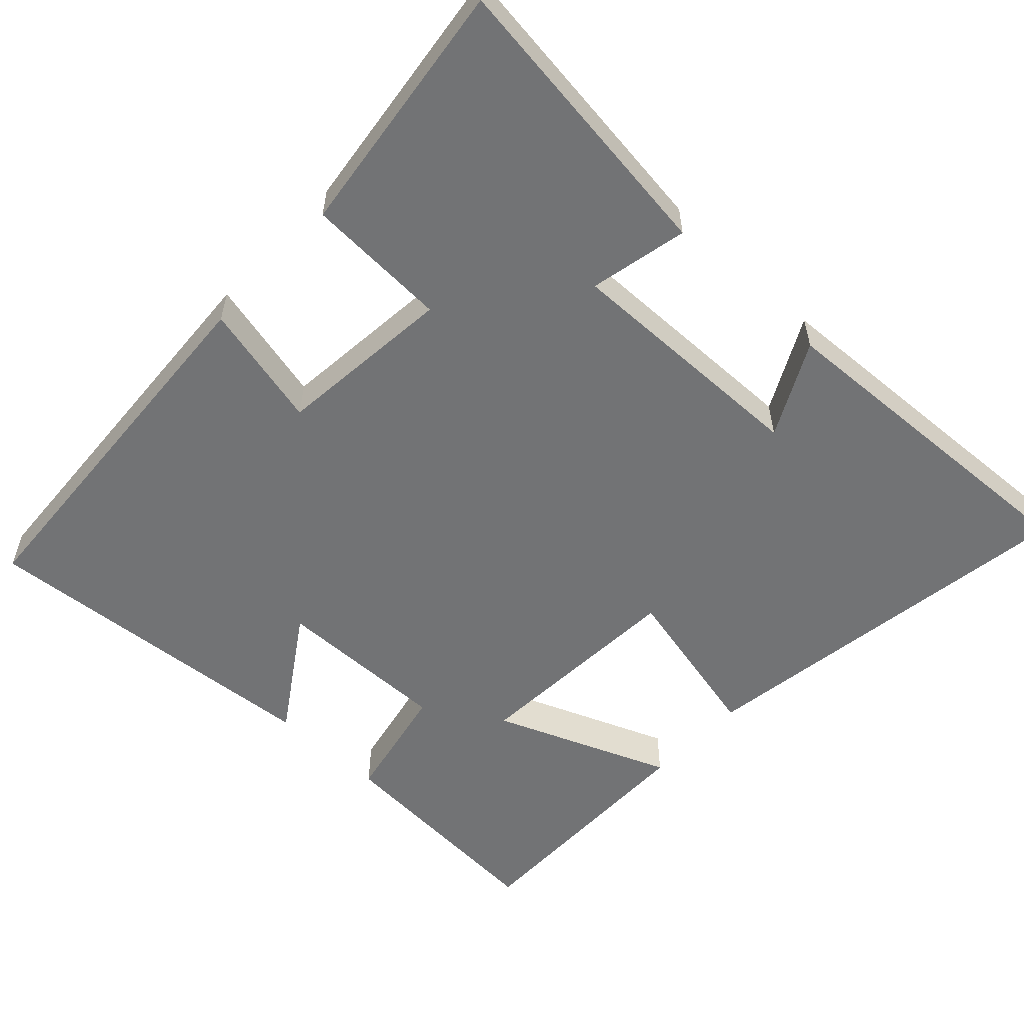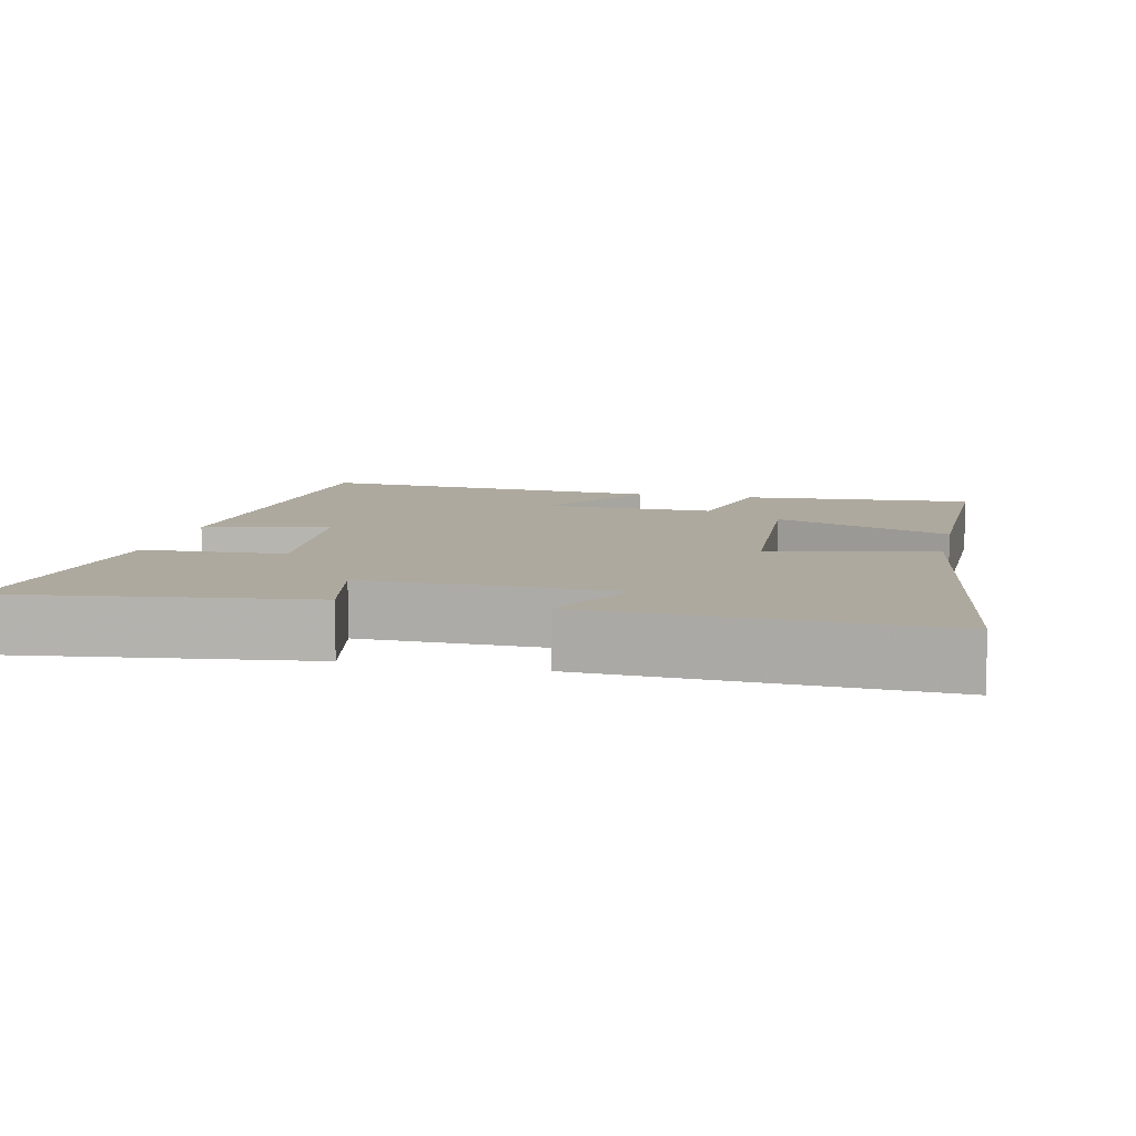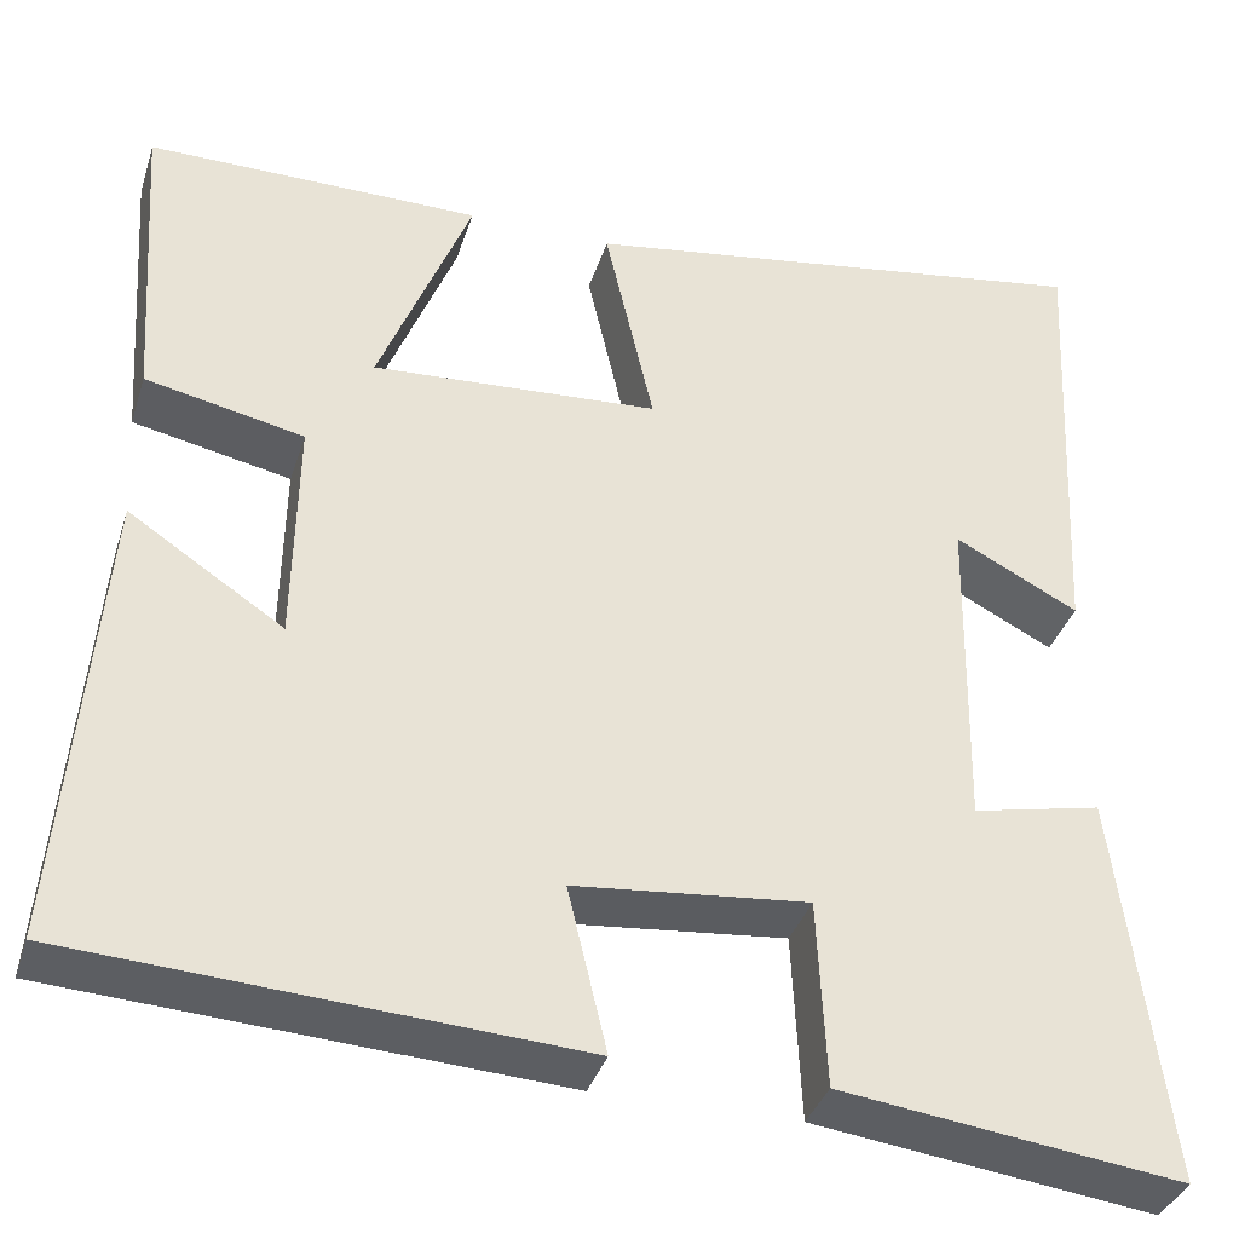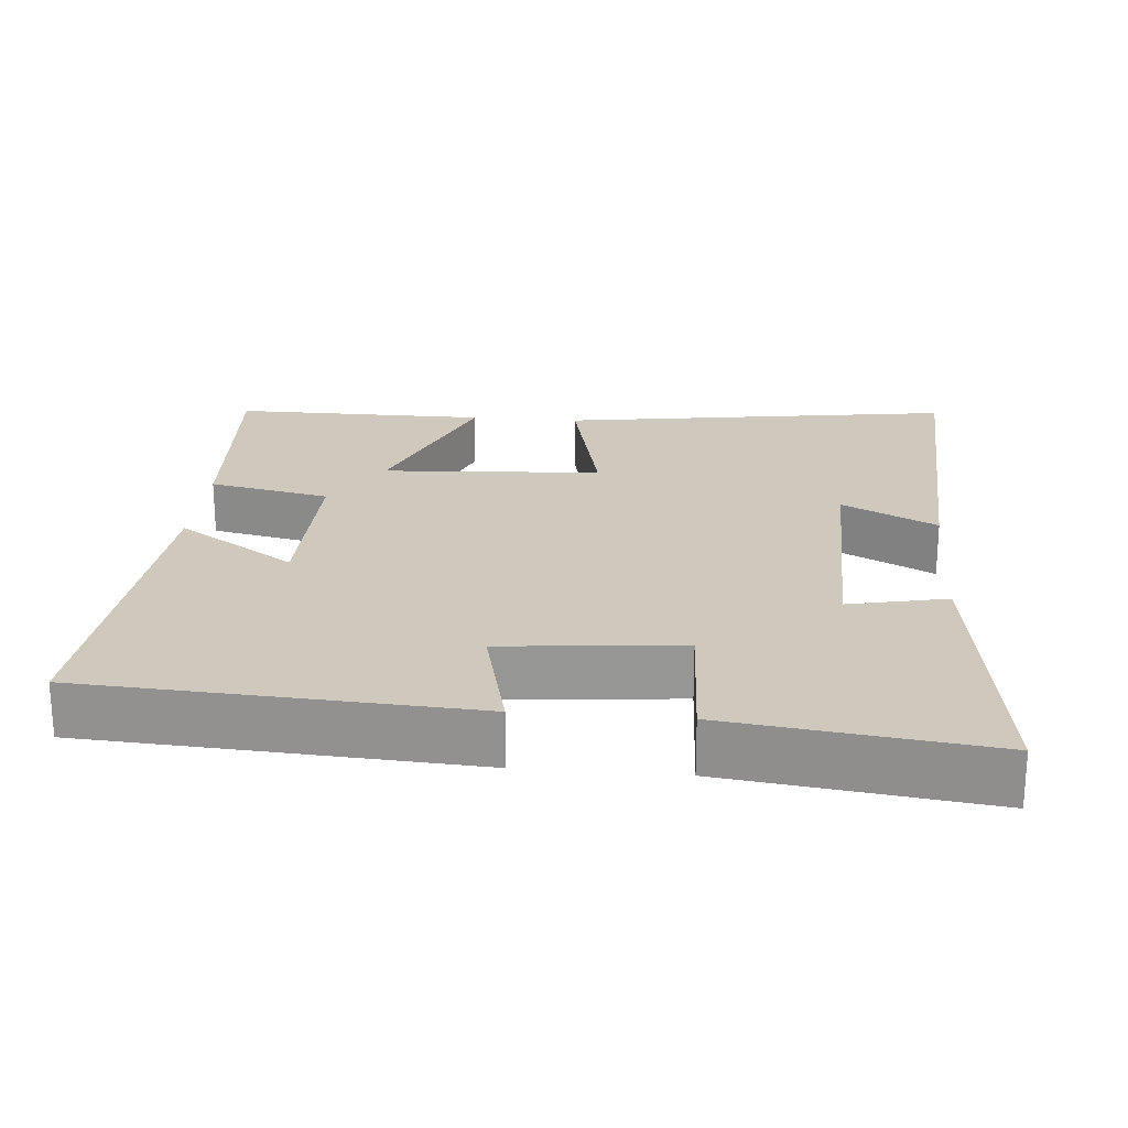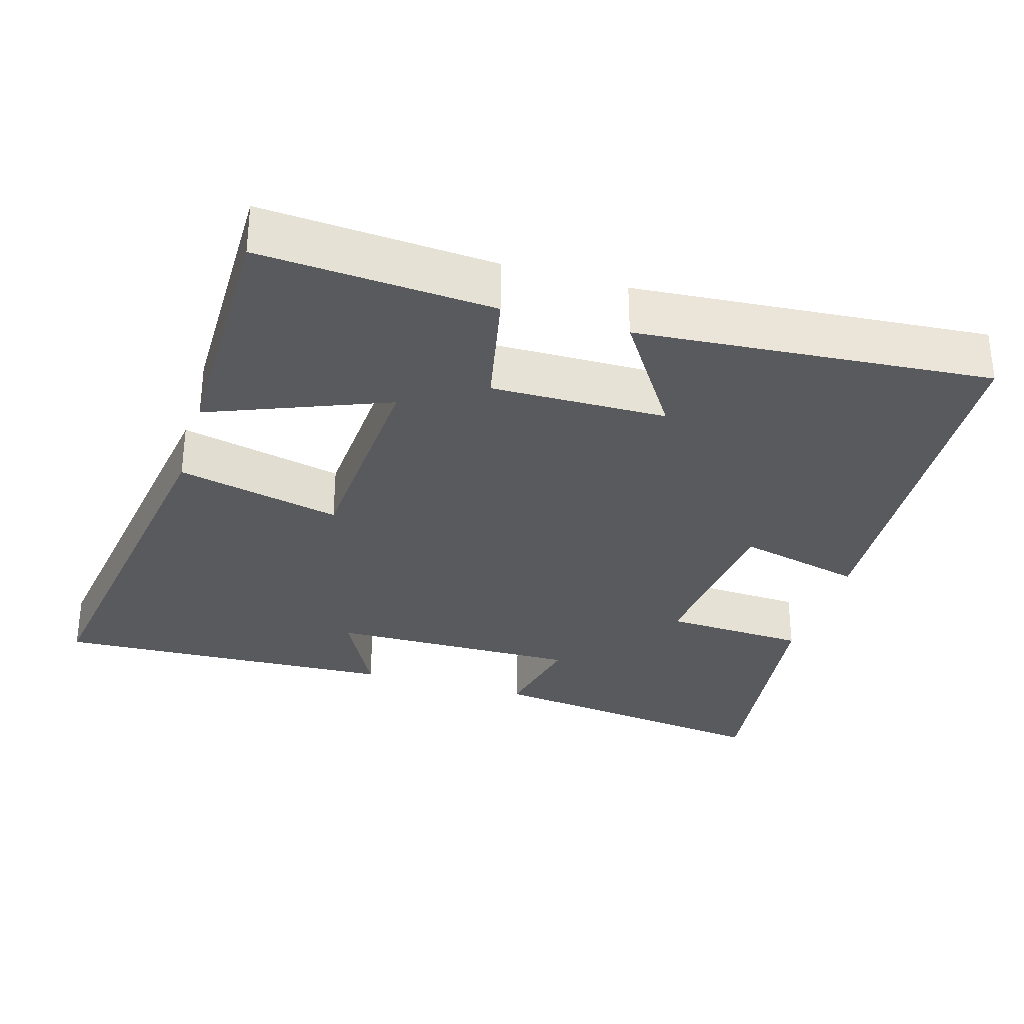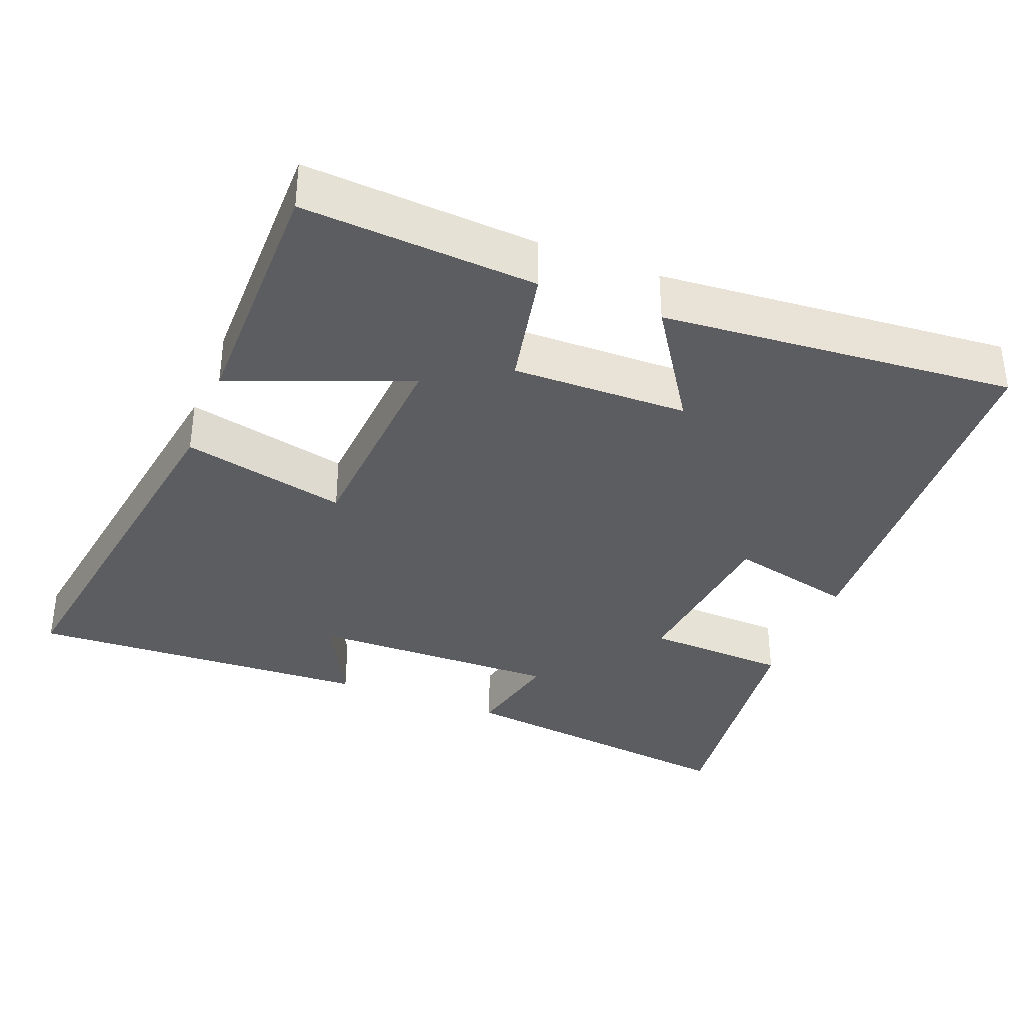
<metadata>
{"format":"obj","ext":"obj","renderer":"f3d","projection":"perspective","resolution":1024,"background":"white","views":[{"elev":-55.8,"azim":-133.1,"up":"+Y"},{"elev":9.0,"azim":-77.3,"up":"+Y"},{"elev":-36.5,"azim":163.2,"up":"+Z"},{"elev":22.4,"azim":-175.1,"up":"+Y"},{"elev":-31.6,"azim":73.4,"up":"+Y"},{"elev":-35.7,"azim":68.4,"up":"+Y"}]}
</metadata>
<code>
v -0.552 0.07 -0.546
v -0.5 0.07 -0.138
v -0.365 0.07 -0.167
v -0.371 0.07 0.177
v -0.5 0.07 0.11
v -0.523 0.07 0.581
v 0.019 0.07 0.5
v -0.032 0.07 0.275
v 0.268 0.07 0.257
v 0.171 0.07 0.5
v 0.521 0.07 0.502
v 0.5 0.07 0.183
v 0.334 0.07 0.148
v 0.338 0.07 -0.092
v 0.5 0.07 0.015
v 0.54 0.07 -0.468
v 0.015 0.07 -0.5
v 0.056 0.07 -0.328
v -0.188 0.07 -0.304
v -0.197 0.07 -0.5
v -0.552 0 -0.546
v -0.5 0 -0.138
v -0.365 0 -0.167
v -0.371 0 0.177
v -0.5 0 0.11
v -0.523 0 0.581
v 0.019 0 0.5
v -0.032 0 0.275
v 0.268 0 0.257
v 0.171 0 0.5
v 0.521 0 0.502
v 0.5 0 0.183
v 0.334 0 0.148
v 0.338 0 -0.092
v 0.5 0 0.015
v 0.54 0 -0.468
v 0.015 0 -0.5
v 0.056 0 -0.328
v -0.188 0 -0.304
v -0.197 0 -0.5
f 1 2 3
f 20 1 3
f 19 20 3
f 18 19 3 4
f 16 17 18
f 15 16 18
f 14 15 18
f 13 14 18 4
f 11 12 13
f 10 11 13
f 9 10 13
f 8 9 13 4
f 7 8 4
f 4 5 6 7
f 23 22 21
f 23 21 40
f 23 40 39
f 24 23 39 38
f 38 37 36
f 38 36 35
f 38 35 34
f 24 38 34 33
f 33 32 31
f 33 31 30
f 33 30 29
f 24 33 29 28
f 24 28 27
f 27 26 25 24
f 1 21 22 2
f 2 22 23 3
f 3 23 24 4
f 4 24 25 5
f 5 25 26 6
f 6 26 27 7
f 7 27 28 8
f 8 28 29 9
f 9 29 30 10
f 10 30 31 11
f 11 31 32 12
f 12 32 33 13
f 13 33 34 14
f 14 34 35 15
f 15 35 36 16
f 16 36 37 17
f 17 37 38 18
f 18 38 39 19
f 19 39 40 20
f 20 40 21 1

</code>
